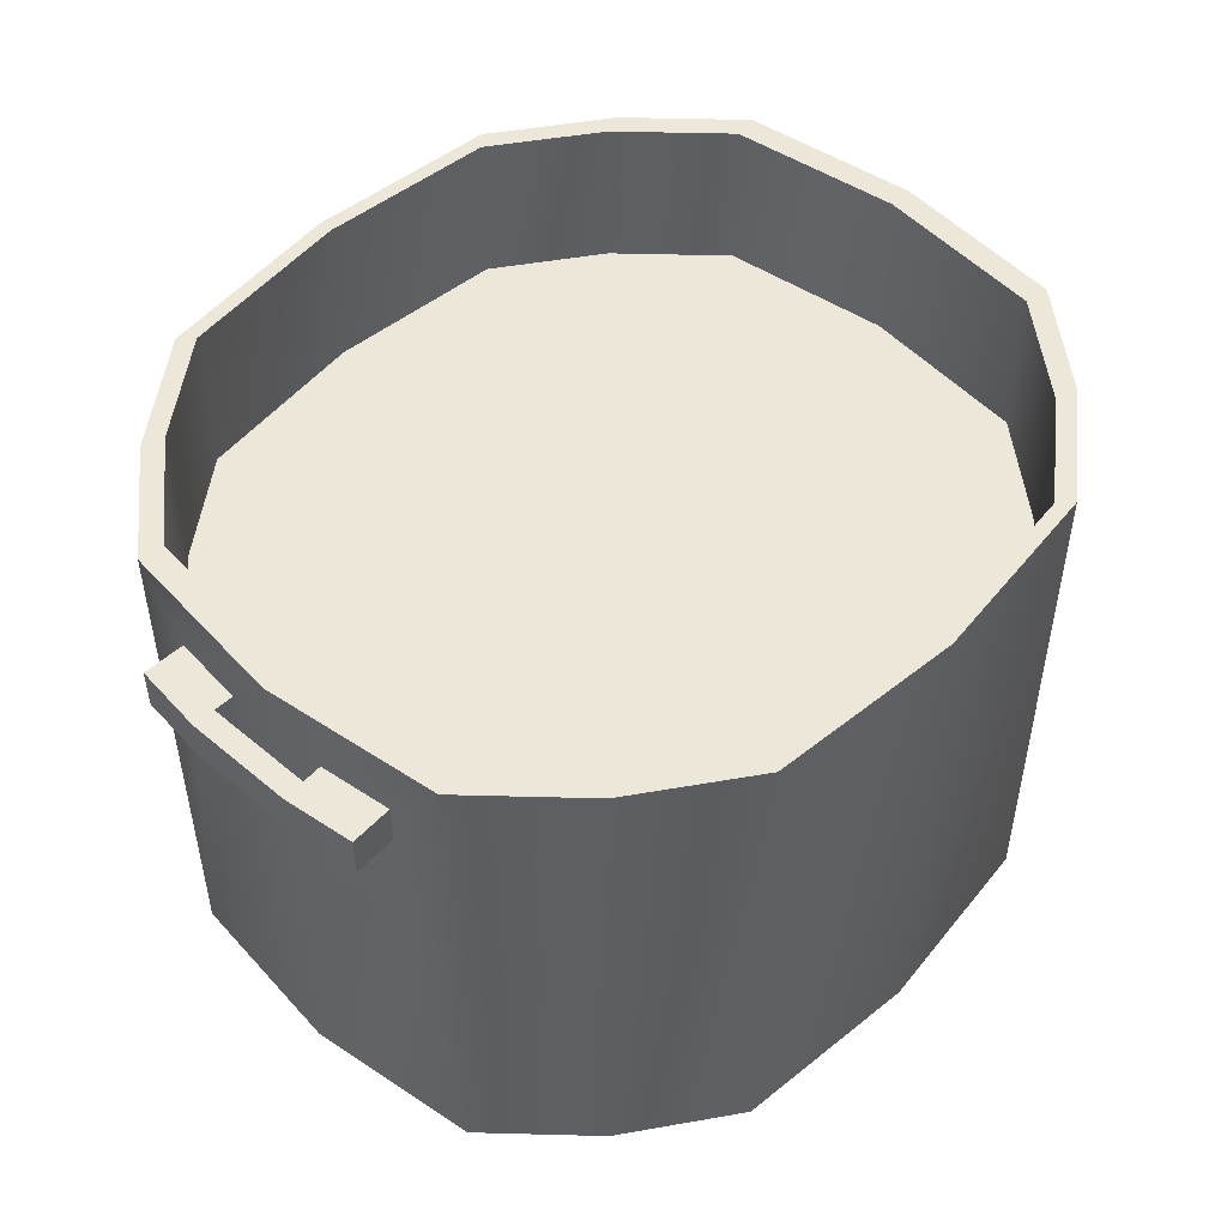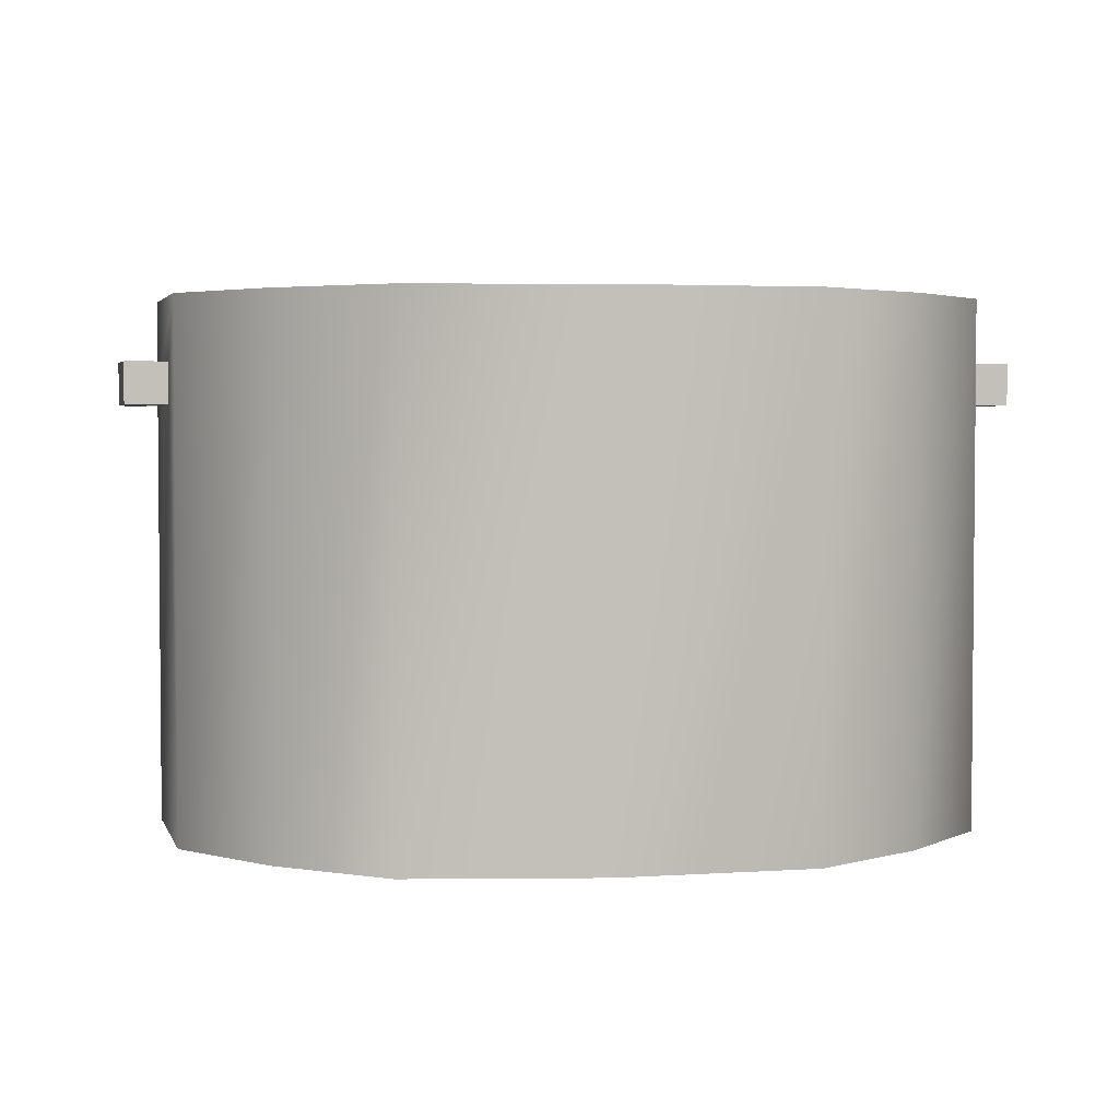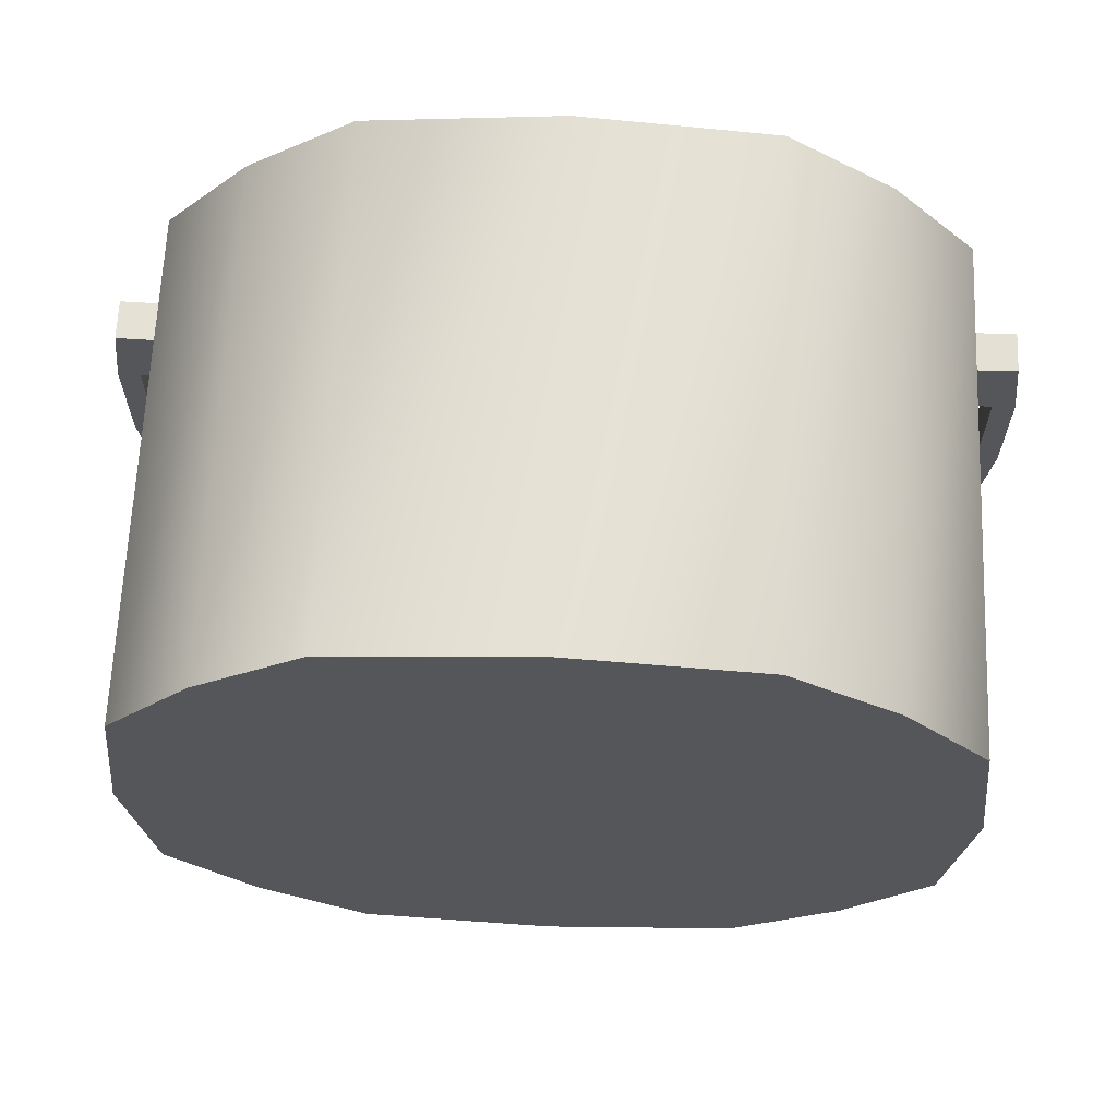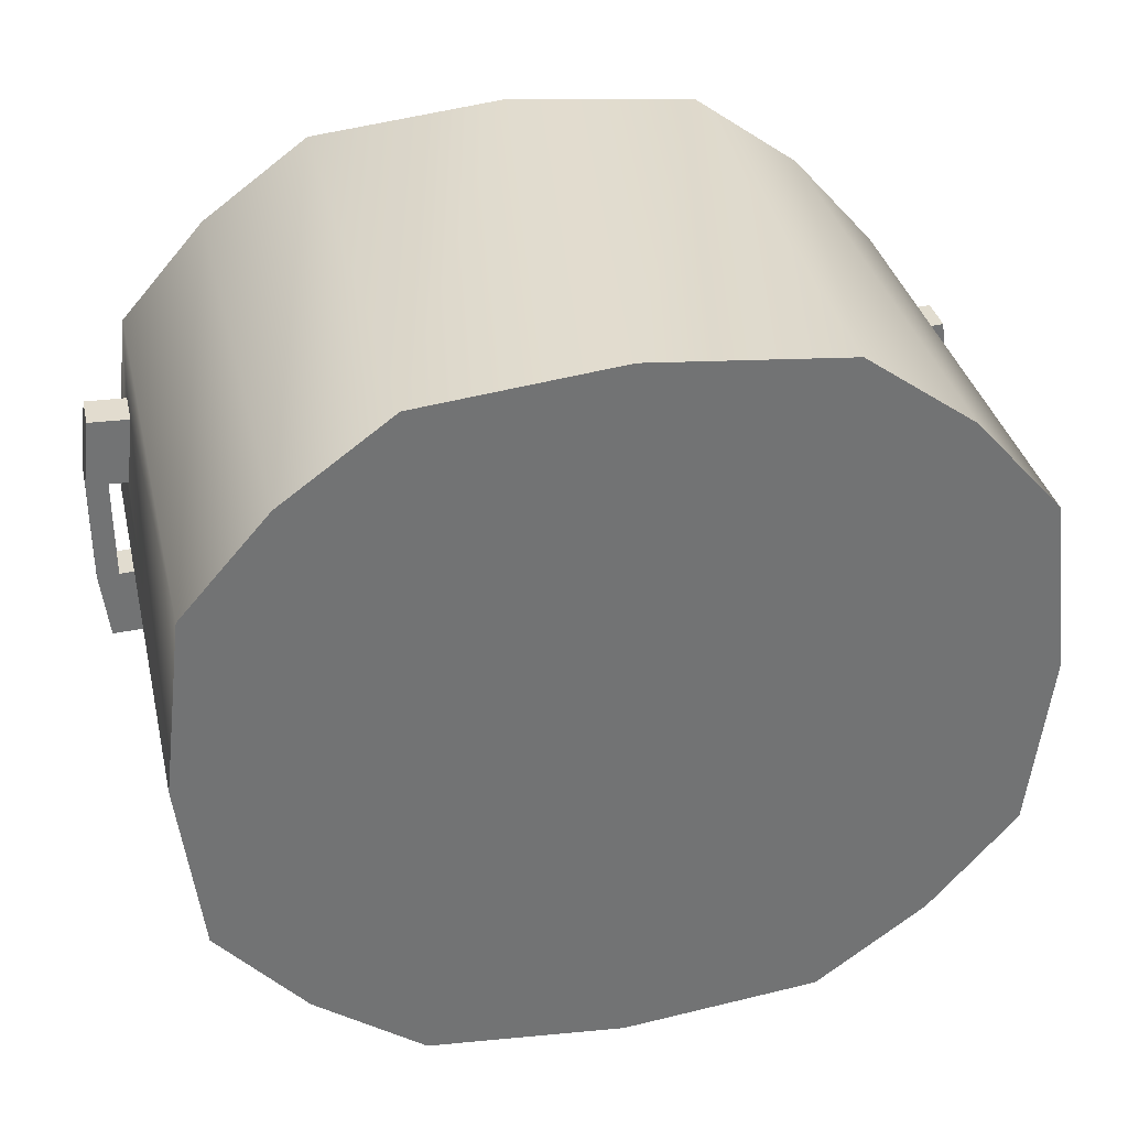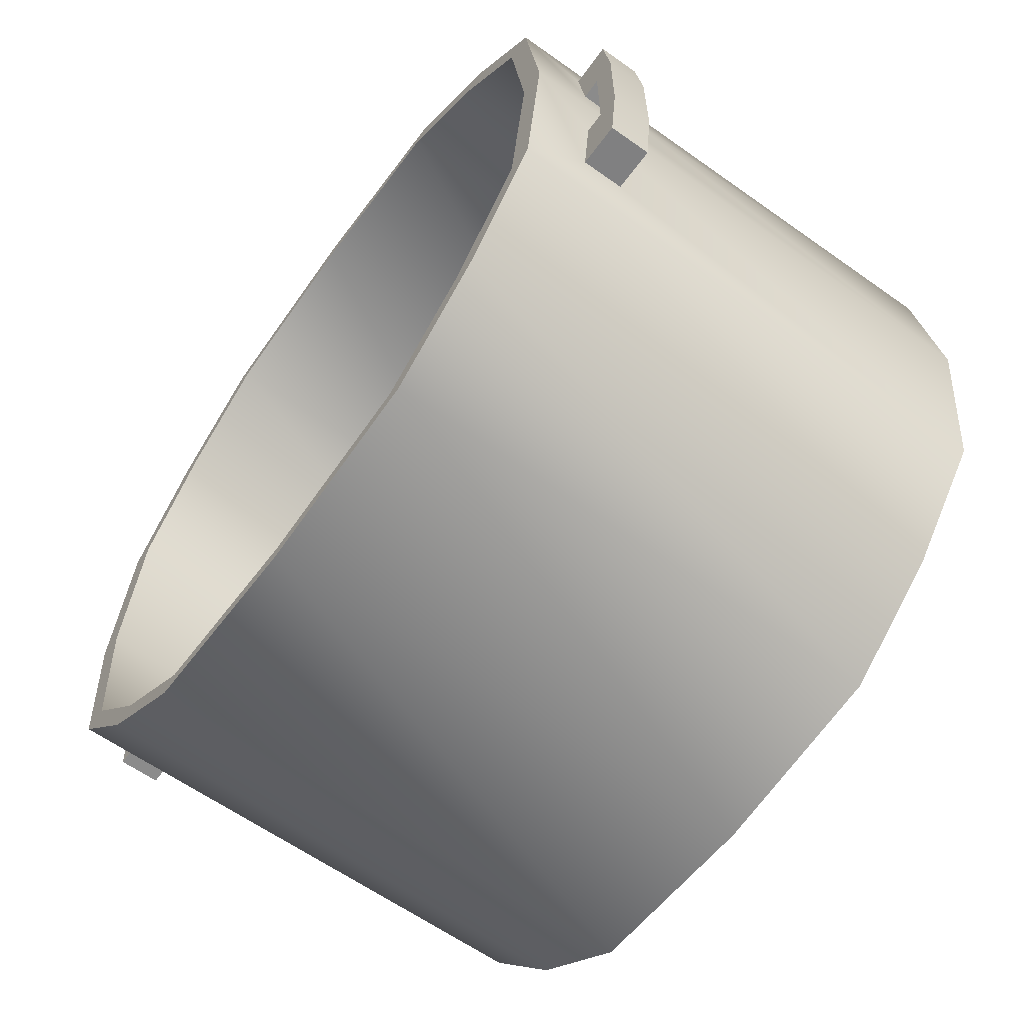
<metadata>
{"format":"obj","ext":"obj","renderer":"f3d","projection":"perspective","resolution":1024,"background":"white","views":[{"elev":49.7,"azim":132.9,"up":"+Z"},{"elev":3.2,"azim":-7.5,"up":"+Z"},{"elev":64.9,"azim":-177.6,"up":"+Y"},{"elev":34.6,"azim":167.1,"up":"+Y"},{"elev":-62.0,"azim":54.2,"up":"+Y"}]}
</metadata>
<code>
v 0.0513 -0.09476 -0.09744
v 0.0513 -0.0473 -0.09744
v 0.1033 -0.0473 -0.09744
v 0.08021 -0.07367 -0.09744
v -0.05276 -0.0473 -0.09744
v -0.05276 0.000156 -0.09744
v -0.000729 0.000156 -0.09744
v -0.000729 -0.0473 -0.09744
v -0.08167 -0.07367 -0.09744
v -0.1048 -0.0473 -0.09744
v -0.05276 -0.09476 -0.09744
v 0.0513 0.000156 -0.09744
v 0.109 0.000156 -0.09744
v -0.000729 0.04761 -0.09744
v 0.0513 0.04761 -0.09744
v -0.05276 0.04761 -0.09744
v 0.0513 0.09507 -0.09744
v 0.08021 0.07398 -0.09744
v 0.1033 0.04761 -0.09744
v -0.000729 -0.09998 -0.09744
v -0.05276 0.09507 -0.09744
v -0.000729 0.1003 -0.09744
v -0.1048 0.04761 -0.09744
v -0.08167 0.07398 -0.09744
v -0.1105 0.000156 -0.09744
v -0.09809 0.04658 0.04319
v -0.1037 0.000156 0.04319
v -0.1037 0.000156 -0.04808
v -0.09809 0.04658 -0.04808
v -0.000729 0.09636 0.04319
v -0.049 0.09153 0.04319
v -0.049 0.09153 -0.04808
v -0.000729 0.09636 -0.04808
v -0.07588 0.07192 0.04319
v -0.07588 0.07192 -0.04808
v -0.049 -0.09122 0.04319
v -0.000729 -0.09605 0.04319
v -0.000729 -0.09605 -0.04808
v -0.049 -0.09122 -0.04808
v 0.07443 -0.0716 0.04319
v 0.09664 -0.04627 0.04319
v 0.09664 -0.04627 -0.04808
v 0.07443 -0.0716 -0.04808
v 0.04754 0.09153 0.04319
v 0.04754 0.09153 -0.04808
v -0.09809 -0.04627 0.04319
v -0.09809 -0.04627 -0.04808
v -0.07588 -0.0716 0.04319
v -0.07588 -0.0716 -0.04808
v 0.1022 0.000156 0.04319
v 0.09664 0.04658 0.04319
v 0.09664 0.04658 -0.04808
v 0.1022 0.000156 -0.04808
v 0.07443 0.07192 0.04319
v 0.07443 0.07192 -0.04808
v 0.04754 -0.09122 0.04319
v 0.04754 -0.09122 -0.04808
v 0.0513 0.09507 0.04319
v 0.08021 0.07398 0.04319
v 0.08021 -0.07367 0.04319
v 0.0513 -0.09476 0.04319
v -0.05276 -0.09476 0.04319
v -0.08167 -0.07367 0.04319
v -0.000729 0.1003 0.04319
v 0.1033 0.04761 0.04319
v -0.000729 -0.09998 0.04319
v 0.1033 -0.0473 0.04319
v -0.08167 0.07398 0.04319
v -0.05276 0.09507 0.04319
v -0.1048 0.04761 0.04319
v -0.1048 -0.0473 0.04319
v 0.109 0.000156 0.04319
v -0.1105 0.000156 0.04319
v -0.07588 -0.0716 0.001277
v -0.09809 -0.04627 0.001277
v 0.09664 0.04658 0.001277
v 0.1022 0.000156 0.001277
v 0.07443 0.07192 0.001277
v -0.049 -0.09122 0.001277
v -0.07588 0.07192 0.001277
v -0.049 0.09153 0.001277
v 0.04754 0.09153 0.001277
v 0.09664 -0.04627 0.001277
v 0.07443 -0.0716 0.001277
v 0.04754 -0.09122 0.001277
v -0.000729 -0.09605 0.001277
v -0.1037 0.000156 0.001277
v -0.09809 0.04658 0.001277
v -0.000729 0.09636 0.001277
v 0.04754 -0.09122 0.001277
v 0.07443 -0.0716 0.001277
v 0.09664 -0.04627 0.001277
v 0.0513 -0.0473 0.001277
v -0.05276 -0.0473 0.001277
v -0.000729 -0.0473 0.001277
v -0.000729 0.000156 0.001277
v -0.05276 0.000156 0.001277
v -0.07588 -0.0716 0.001277
v -0.049 -0.09122 0.001277
v -0.09809 -0.04627 0.001277
v 0.1022 0.000156 0.001277
v 0.0513 0.000156 0.001277
v 0.0513 0.04761 0.001277
v -0.000729 0.04761 0.001277
v -0.05276 0.04761 0.001277
v 0.09664 0.04658 0.001277
v 0.07443 0.07192 0.001277
v 0.04754 0.09153 0.001277
v -0.000729 -0.09605 0.001277
v -0.000729 0.09636 0.001277
v -0.049 0.09153 0.001277
v -0.09809 0.04658 0.001277
v -0.07588 0.07192 0.001277
v -0.1037 0.000156 0.001277
v 0.1073 -0.014 0.01545
v 0.105 -0.03315 0.01545
v 0.1073 -0.014 0.02653
v 0.105 -0.03315 0.02653
v 0.105 0.03346 0.01545
v 0.1073 0.01431 0.01545
v 0.105 0.03346 0.02653
v 0.1073 0.01431 0.02653
v -0.1065 -0.03315 0.01545
v -0.1088 -0.014 0.01545
v -0.1065 -0.03315 0.02653
v -0.1088 -0.014 0.02653
v -0.1088 0.01431 0.01545
v -0.1065 0.03346 0.01545
v -0.1088 0.01431 0.02653
v -0.1065 0.03346 0.02653
v -0.1088 0.01431 0.01545
v -0.1088 0.01431 0.02653
v -0.1141 0.01452 0.02653
v -0.1141 0.01452 0.01545
v 0.105 0.03346 0.01545
v 0.105 0.03346 0.02653
v 0.1103 0.03366 0.02653
v 0.1103 0.03366 0.01545
v -0.1065 0.03346 0.02653
v -0.1065 0.03346 0.01545
v -0.1118 0.03366 0.01545
v -0.1118 0.03366 0.02653
v 0.1073 0.01431 0.02653
v 0.1073 0.01431 0.01545
v 0.1126 0.01452 0.01545
v 0.1126 0.01452 0.02653
v 0.1126 0.01452 0.01545
v 0.1164 0.0339 0.01545
v 0.1187 0.01475 0.01545
v -0.1118 -0.03335 0.02653
v -0.1141 -0.01421 0.02653
v -0.1201 -0.01444 0.02653
v -0.1178 -0.03359 0.02653
v 0.1126 -0.01421 0.02653
v 0.1103 -0.03335 0.02653
v 0.1164 -0.03359 0.02653
v 0.1187 -0.01444 0.02653
v -0.1118 -0.03335 0.01545
v -0.1178 -0.03359 0.01545
v 0.1073 0.01431 0.02653
v 0.1126 0.01452 0.02653
v 0.1126 -0.01421 0.01545
v 0.1103 -0.03335 0.01545
v -0.1088 -0.014 0.01545
v -0.1065 -0.03315 0.01545
v -0.1141 -0.01421 0.01545
v 0.105 -0.03315 0.02653
v 0.105 -0.03315 0.01545
v 0.1103 -0.03335 0.01545
v -0.1088 -0.014 0.02653
v 0.1073 -0.014 0.01545
v 0.1073 -0.014 0.02653
v 0.1126 -0.01421 0.02653
v 0.1126 -0.01421 0.01545
v -0.1065 -0.03315 0.02653
v 0.1073 -0.014 0.02653
v 0.1073 0.01431 0.01545
v 0.1164 -0.03359 0.01545
v 0.1187 -0.01444 0.01545
v 0.1164 0.0339 0.02653
v 0.1187 0.01475 0.02653
v -0.1201 -0.01444 0.01545
v -0.1178 0.0339 0.01545
v -0.1201 0.01475 0.01545
v -0.1201 0.01475 0.02653
v -0.1178 0.0339 0.02653
v 0.1126 -0.01421 0.01545
v 0.1187 0.01475 0.02653
v 0.1187 -0.01444 0.02653
v -0.1201 0.01475 0.02653
v -0.1201 -0.01444 0.02653
v 0.1187 -0.01444 0.01545
v 0.1187 0.01475 0.01545
v 0.1164 -0.03359 0.01545
v 0.1164 -0.03359 0.01545
v 0.1164 0.0339 0.01545
v 0.1164 0.0339 0.01545
v 0.1126 -0.01421 0.02653
v 0.1126 0.01452 0.02653
v 0.1126 -0.01421 0.01545
v 0.1126 0.01452 0.01545
v -0.1118 -0.03335 0.02653
v -0.1118 0.03366 0.02653
v -0.1118 -0.03335 0.01545
v -0.1118 0.03366 0.01545
v -0.1141 -0.01421 0.02653
v -0.1141 -0.01421 0.02653
v -0.1141 0.01452 0.02653
v -0.1141 0.01452 0.02653
v -0.1065 0.03346 0.02653
v -0.1065 -0.03315 0.02653
v -0.1088 0.01431 0.01545
v -0.1088 -0.014 0.01545
v -0.1178 0.0339 0.01545
v -0.1178 0.0339 0.01545
v -0.1178 -0.03359 0.01545
v -0.1178 -0.03359 0.01545
v 0.105 0.03346 0.01545
v 0.105 -0.03315 0.01545
v 0.1073 -0.014 0.01545
v 0.04754 0.09153 -0.04808
v 0.04754 -0.09122 -0.04808
v 0.04754 0.09153 0.04319
v 0.04754 -0.09122 0.04319
v -0.1037 0.000156 -0.04808
v 0.07443 -0.0716 -0.04808
v 0.07443 0.07192 -0.04808
v 0.07443 -0.0716 0.04319
v 0.07443 0.07192 0.04319
v 0.1103 -0.03335 0.01545
v 0.1103 0.03366 0.01545
v -0.1178 0.0339 0.02653
v -0.1178 0.0339 0.02653
v -0.1178 -0.03359 0.02653
v -0.1178 -0.03359 0.02653
v 0.105 0.03346 0.02653
v 0.105 -0.03315 0.02653
v 0.09664 -0.04627 -0.04808
v 0.09664 0.04658 -0.04808
v -0.049 -0.09122 -0.04808
v -0.07588 0.07192 -0.04808
v -0.07588 -0.0716 -0.04808
v -0.049 0.09153 -0.04808
v -0.000729 -0.09605 0.04319
v -0.000729 0.09636 0.04319
v -0.000729 0.1003 0.04319
v -0.000729 -0.09998 0.04319
v -0.000729 -0.09605 -0.04808
v -0.000729 0.09636 -0.04808
v -0.09809 -0.04627 0.04319
v -0.09809 0.04658 0.04319
v -0.09809 -0.04627 -0.04808
v -0.09809 0.04658 -0.04808
v -0.1105 0.000156 -0.09744
v -0.000729 -0.09998 -0.09744
v -0.000729 0.1003 -0.09744
v -0.1048 -0.0473 -0.09744
v -0.1048 0.04761 -0.09744
v 0.0513 -0.09476 -0.09744
v 0.0513 0.09507 -0.09744
v 0.09664 -0.04627 0.04319
v 0.09664 0.04658 0.04319
v -0.1201 0.01475 0.01545
v -0.1201 -0.01444 0.01545
v -0.08167 0.07398 -0.09744
v -0.08167 -0.07367 -0.09744
v 0.08021 -0.07367 -0.09744
v 0.08021 0.07398 -0.09744
v 0.1033 -0.0473 -0.09744
v 0.1033 0.04761 -0.09744
v -0.07588 0.07192 0.04319
v -0.07588 -0.0716 0.04319
v -0.1088 0.01431 0.02653
v -0.1088 -0.014 0.02653
v -0.05276 -0.09476 -0.09744
v -0.05276 0.09507 -0.09744
v -0.049 0.09153 0.04319
v -0.1065 0.03346 0.01545
v -0.1065 -0.03315 0.01545
v -0.049 -0.09122 0.04319
v 0.109 0.000156 -0.09744
v 0.1022 0.000156 0.04319
v 0.1164 0.0339 0.02653
v 0.1164 0.0339 0.02653
v -0.1141 -0.01421 0.01545
v -0.1141 -0.01421 0.01545
v 0.1164 -0.03359 0.02653
v 0.1164 -0.03359 0.02653
v -0.1141 0.01452 0.01545
v -0.1141 0.01452 0.01545
v 0.08021 0.07398 0.04319
v 0.08021 -0.07367 0.04319
v 0.1022 0.000156 -0.04808
v -0.1037 0.000156 0.04319
v 0.0513 0.09507 0.04319
v 0.0513 -0.09476 0.04319
v -0.05276 -0.09476 0.04319
v -0.05276 0.09507 0.04319
v -0.08167 -0.07367 0.04319
v -0.08167 0.07398 0.04319
v 0.1033 0.04761 0.04319
v 0.1033 -0.0473 0.04319
v -0.1048 0.04761 0.04319
v -0.1048 -0.0473 0.04319
v 0.109 0.000156 0.04319
v -0.1105 0.000156 0.04319
v 0.1103 -0.03335 0.02653
v 0.1103 0.03366 0.02653
f 1 2 3
f 1 3 4
f 5 6 7
f 5 7 8
f 9 10 5
f 9 5 11
f 2 12 13
f 2 13 3
f 7 14 15
f 7 15 12
f 6 16 14
f 6 14 7
f 15 17 18
f 15 18 19
f 20 8 2
f 20 2 1
f 16 21 22
f 16 22 14
f 23 24 21
f 23 21 16
f 12 15 19
f 12 19 13
f 14 22 17
f 14 17 15
f 25 23 16
f 25 16 6
f 11 5 8
f 11 8 20
f 10 25 6
f 10 6 5
f 8 7 12
f 8 12 2
f 26 27 28
f 26 28 29
f 30 31 32
f 30 32 33
f 34 26 29
f 34 29 35
f 36 37 38
f 36 38 39
f 40 41 42
f 40 42 43
f 44 30 33
f 44 33 45
f 27 46 47
f 27 47 28
f 46 48 49
f 46 49 47
f 50 51 52
f 50 52 53
f 51 54 55
f 51 55 52
f 48 36 39
f 48 39 49
f 31 34 35
f 31 35 32
f 54 44 45
f 54 45 55
f 41 50 53
f 41 53 42
f 56 40 43
f 56 43 57
f 37 56 57
f 37 57 38
f 268 260 58
f 268 58 59
f 259 267 60
f 259 60 61
f 266 275 62
f 266 62 63
f 260 256 64
f 260 64 58
f 270 268 59
f 270 59 65
f 275 255 66
f 275 66 62
f 267 269 67
f 267 67 60
f 276 265 68
f 276 68 69
f 265 258 70
f 265 70 68
f 256 276 69
f 256 69 64
f 257 266 63
f 257 63 71
f 255 259 61
f 255 61 66
f 228 224 296
f 228 296 292
f 271 277 298
f 271 298 300
f 229 262 301
f 229 301 291
f 272 250 304
f 272 304 299
f 245 223 295
f 245 295 246
f 244 280 297
f 244 297 247
f 277 245 246
f 277 246 298
f 224 244 247
f 224 247 296
f 223 229 291
f 223 291 295
f 280 272 299
f 280 299 297
f 262 282 72
f 262 72 301
f 250 294 73
f 250 73 304
f 261 228 292
f 261 292 302
f 251 271 300
f 251 300 303
f 294 251 303
f 294 303 73
f 282 261 302
f 282 302 72
f 252 242 74
f 252 74 75
f 293 239 76
f 293 76 77
f 239 227 78
f 239 78 76
f 242 240 79
f 242 79 74
f 243 241 80
f 243 80 81
f 227 221 82
f 227 82 78
f 238 293 77
f 238 77 83
f 222 226 84
f 222 84 85
f 248 222 85
f 248 85 86
f 253 225 87
f 253 87 88
f 249 243 81
f 249 81 89
f 241 253 88
f 241 88 80
f 240 248 86
f 240 86 79
f 226 238 83
f 226 83 84
f 221 249 89
f 221 89 82
f 225 252 75
f 225 75 87
f 90 91 92
f 90 92 93
f 94 95 96
f 94 96 97
f 98 99 94
f 98 94 100
f 93 92 101
f 93 101 102
f 96 102 103
f 96 103 104
f 97 96 104
f 97 104 105
f 103 106 107
f 103 107 108
f 109 90 93
f 109 93 95
f 105 104 110
f 105 110 111
f 112 105 111
f 112 111 113
f 102 101 106
f 102 106 103
f 104 103 108
f 104 108 110
f 114 97 105
f 114 105 112
f 99 109 95
f 99 95 94
f 100 94 97
f 100 97 114
f 95 93 102
f 95 102 96
f 269 281 115
f 269 115 116
f 281 305 117
f 281 117 115
f 305 67 118
f 305 118 117
f 67 269 116
f 67 116 118
f 281 270 119
f 281 119 120
f 270 65 121
f 270 121 119
f 65 305 122
f 65 122 121
f 305 281 120
f 305 120 122
f 254 257 123
f 254 123 124
f 257 71 125
f 257 125 123
f 71 306 126
f 71 126 125
f 306 254 124
f 306 124 126
f 258 254 127
f 258 127 128
f 254 306 129
f 254 129 127
f 306 70 130
f 306 130 129
f 70 258 128
f 70 128 130
f 131 132 133
f 131 133 134
f 135 136 137
f 135 137 138
f 139 140 141
f 139 141 142
f 143 144 145
f 143 145 146
f 147 231 148
f 147 148 149
f 150 151 152
f 150 152 153
f 154 155 156
f 154 156 157
f 158 202 234
f 158 234 159
f 236 160 161
f 236 161 308
f 219 220 162
f 219 162 163
f 273 210 203
f 273 203 208
f 164 165 204
f 164 204 166
f 167 168 230
f 167 230 307
f 170 213 285
f 170 285 206
f 171 172 173
f 171 173 174
f 279 175 202
f 279 202 158
f 176 237 155
f 176 155 154
f 211 274 151
f 211 151 150
f 177 218 231
f 177 231 147
f 278 212 289
f 278 289 205
f 178 179 189
f 178 189 287
f 193 196 180
f 193 180 181
f 182 216 235
f 182 235 191
f 183 184 185
f 183 185 186
f 205 289 263
f 205 263 214
f 193 181 189
f 193 189 179
f 142 141 215
f 142 215 232
f 138 137 283
f 138 283 197
f 185 184 182
f 185 182 191
f 308 161 188
f 308 188 284
f 169 187 192
f 169 192 194
f 208 203 233
f 208 233 190
f 166 204 217
f 166 217 264
f 307 230 195
f 307 195 288
f 208 190 152
f 208 152 151
f 147 149 192
f 147 192 187
f 188 161 154
f 188 154 157
f 199 201 200
f 199 200 198
f 263 289 166
f 263 166 264
f 290 209 207
f 290 207 286

</code>
